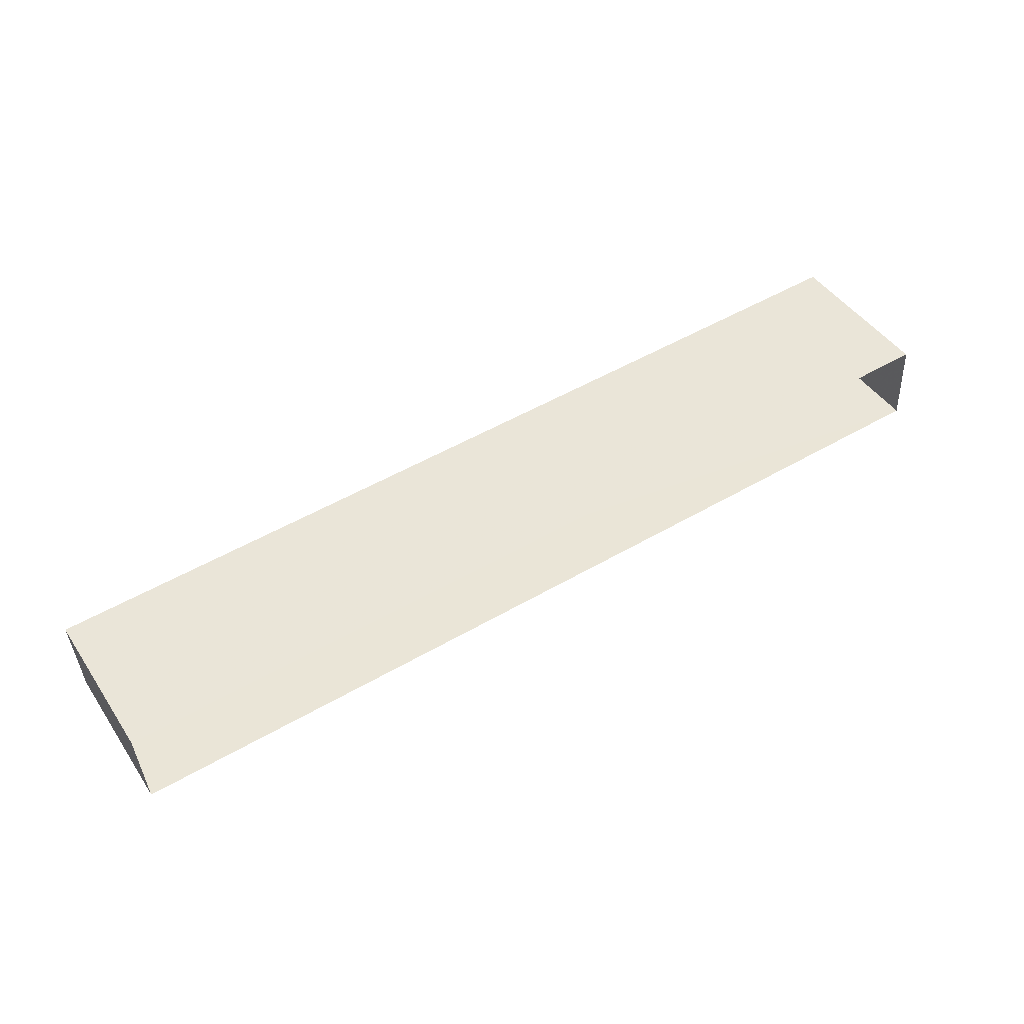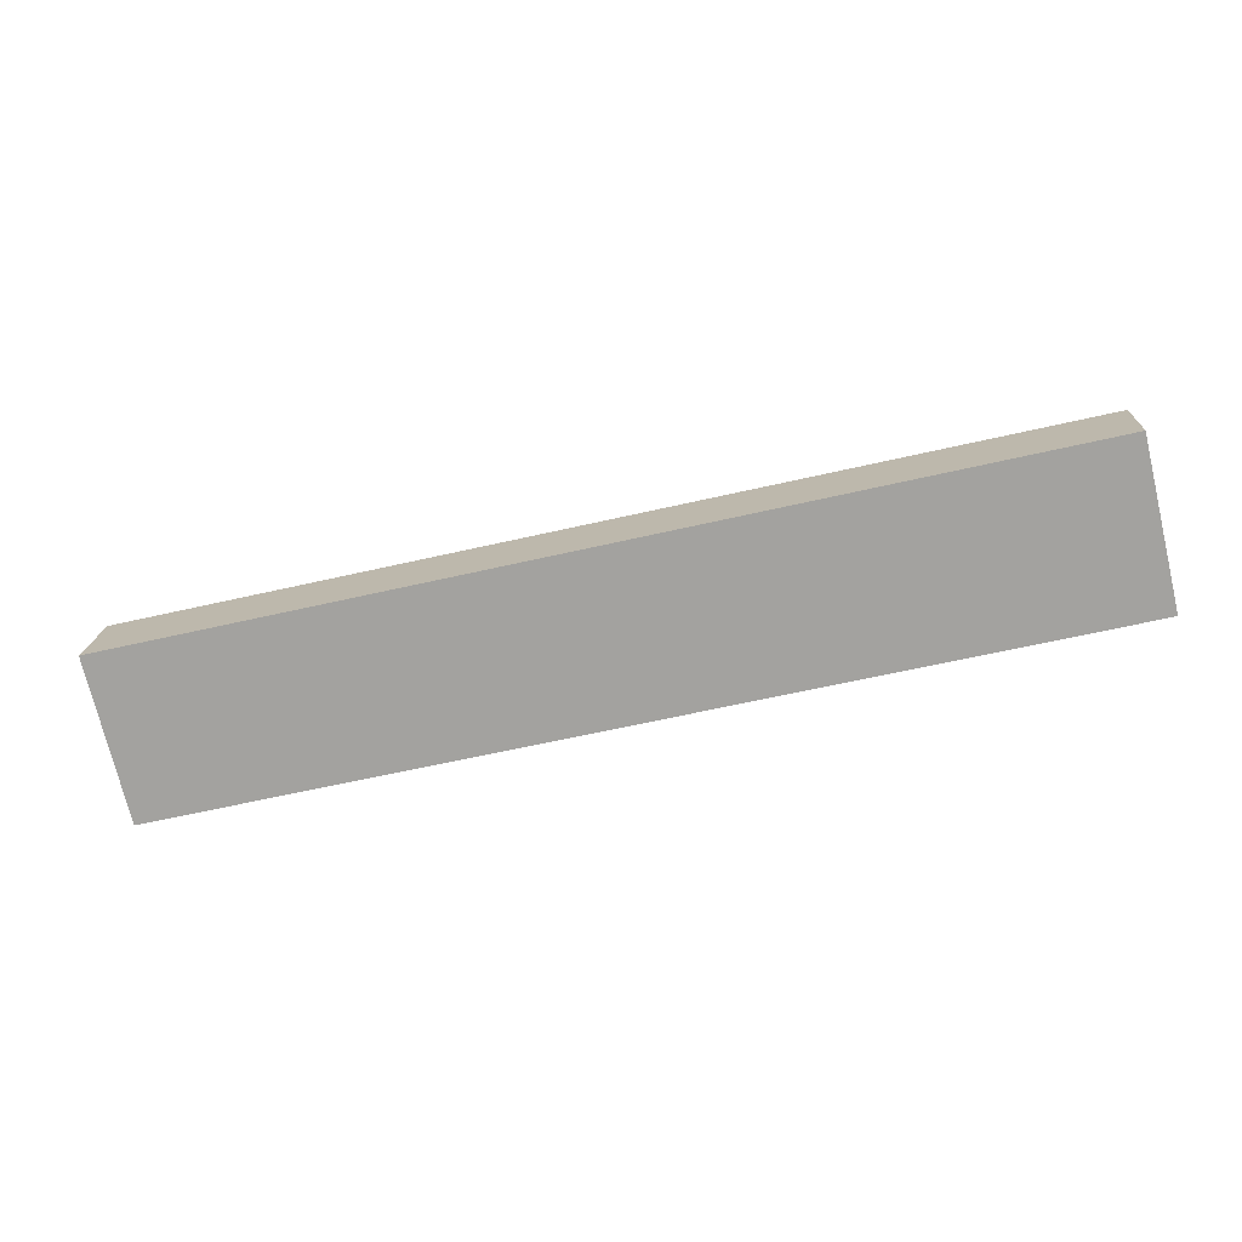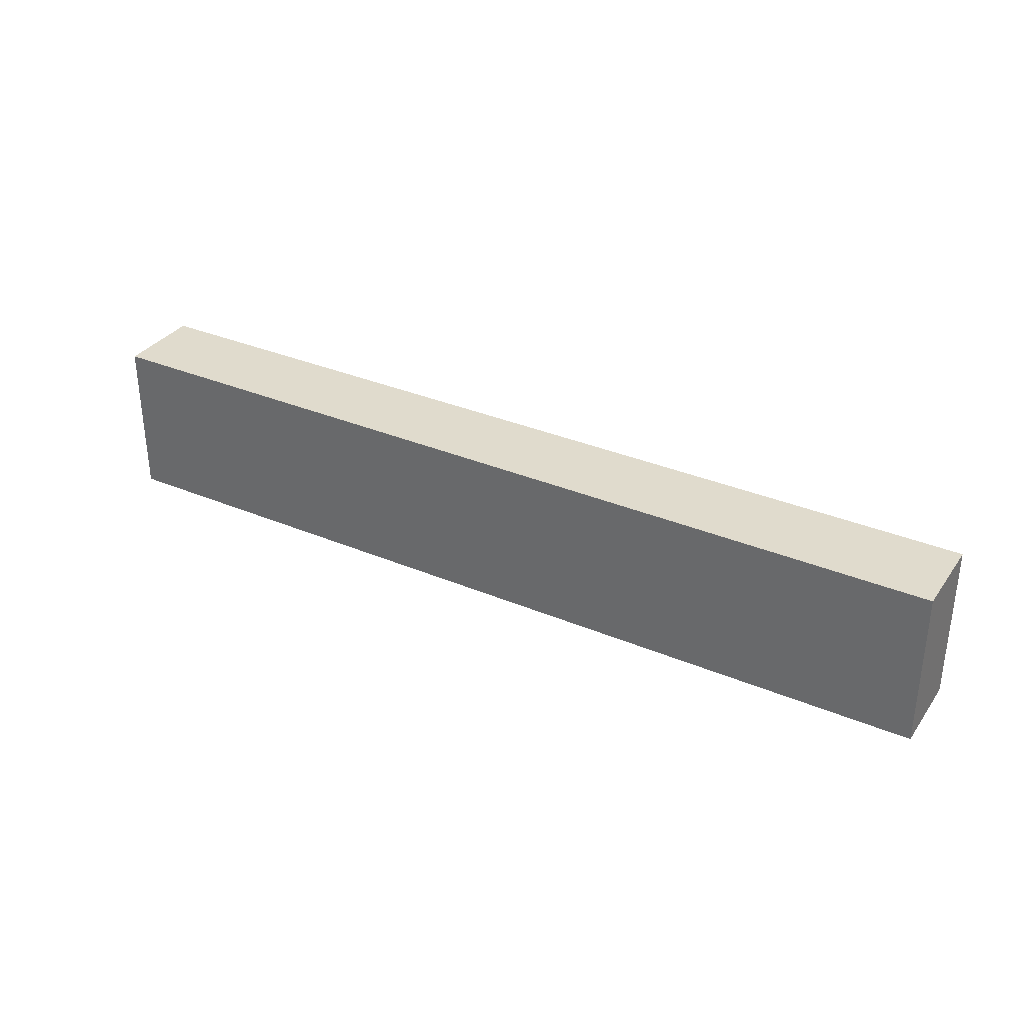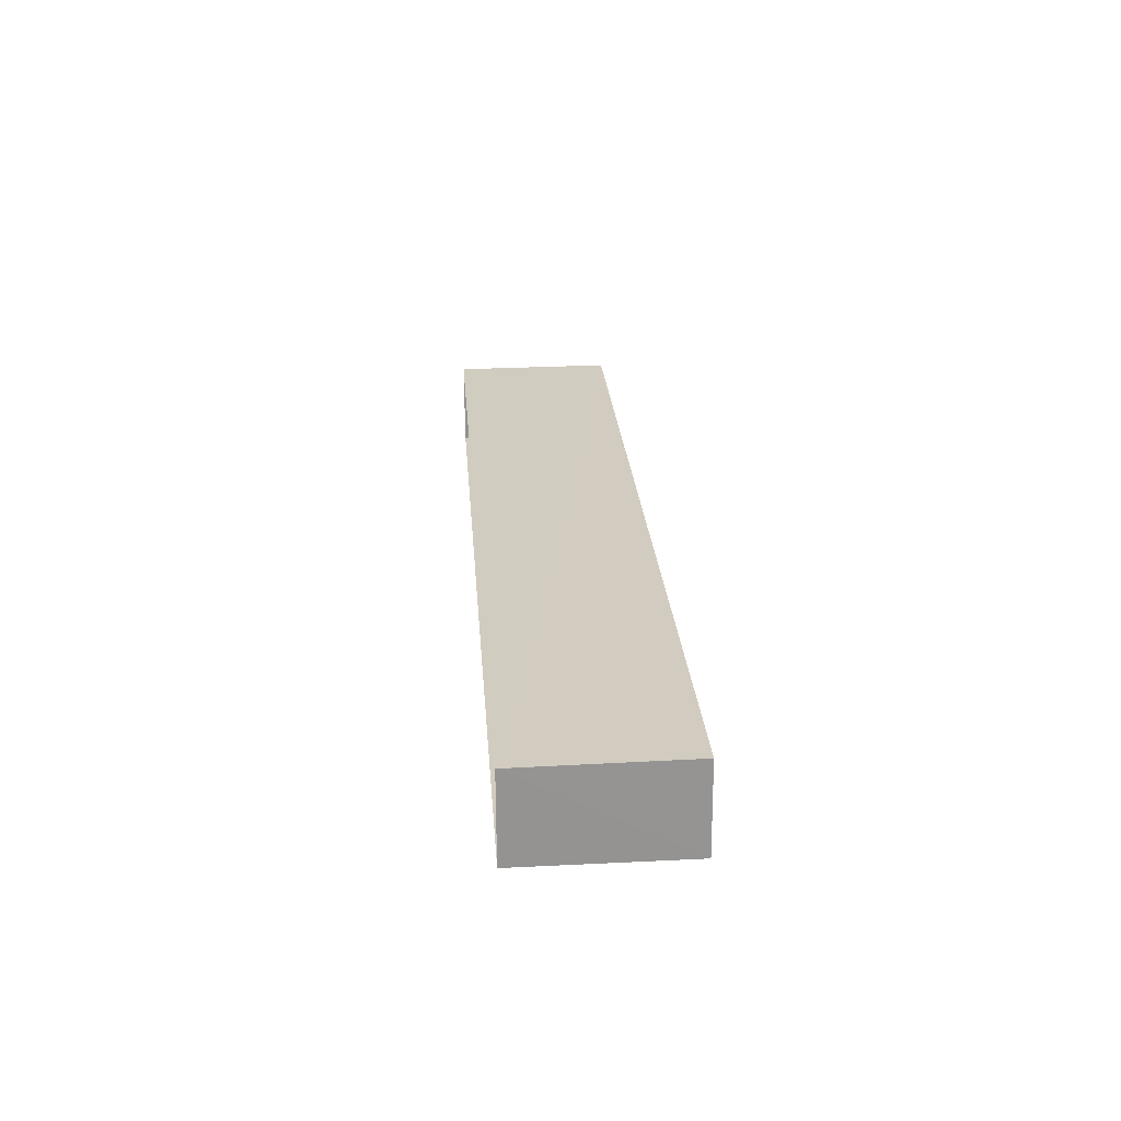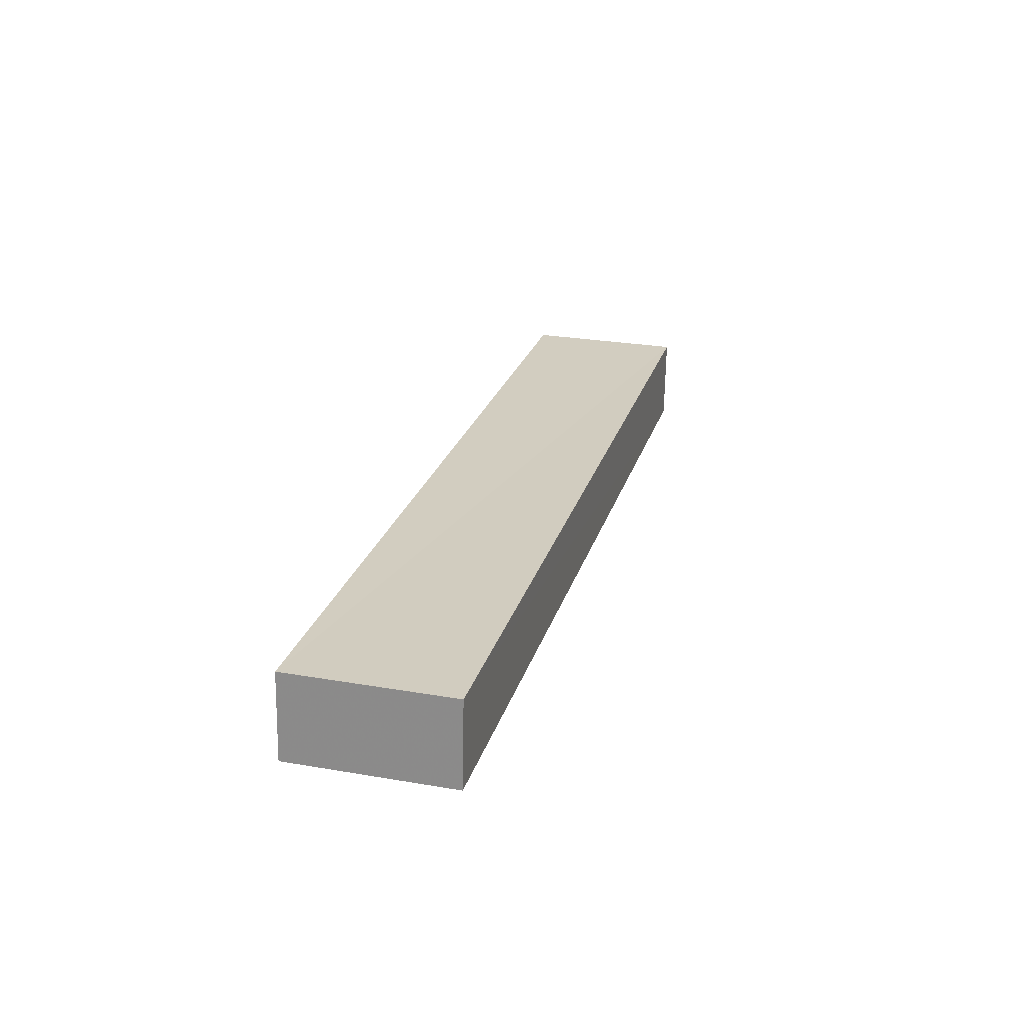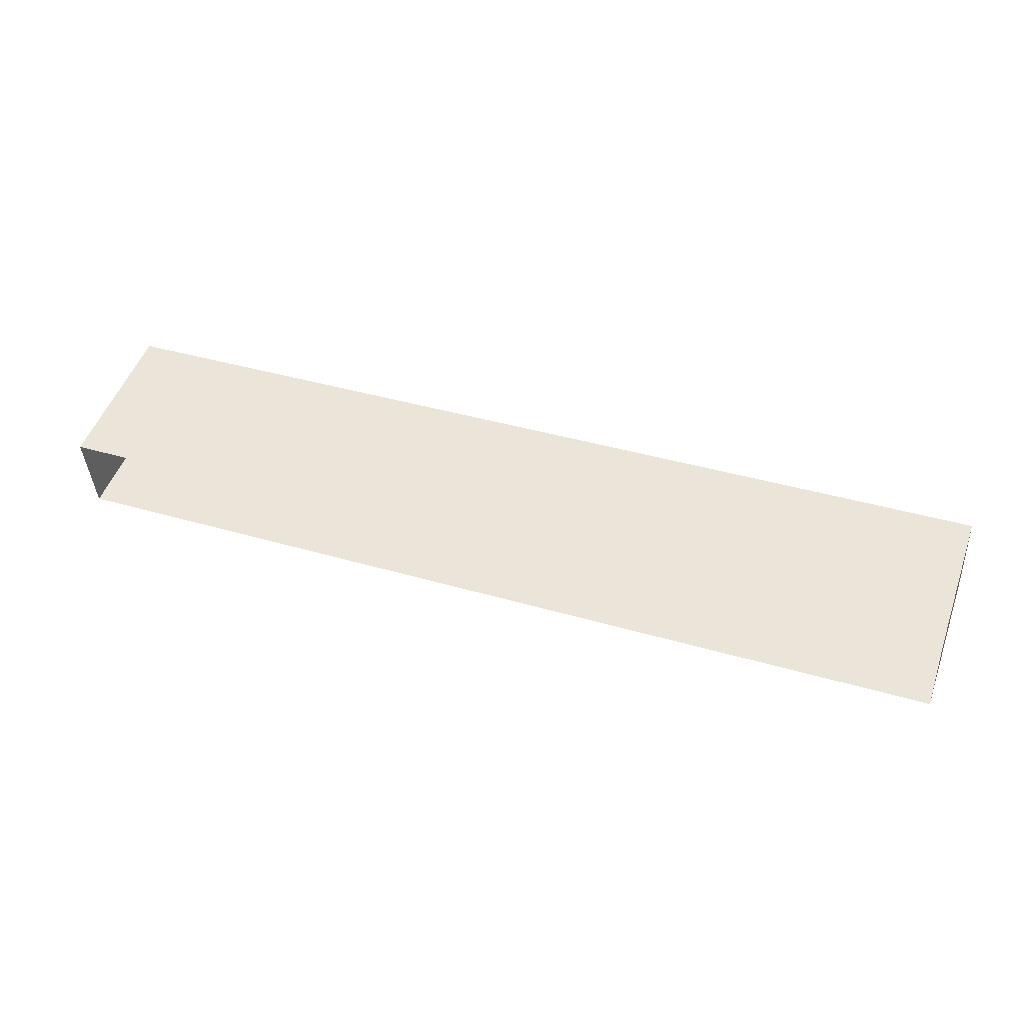
<metadata>
{"format":"obj","ext":"obj","renderer":"f3d","projection":"perspective","resolution":1024,"background":"white","views":[{"elev":45.6,"azim":148.1,"up":"+Y"},{"elev":-73.8,"azim":13.1,"up":"+Y"},{"elev":33.3,"azim":26.7,"up":"+Z"},{"elev":27.6,"azim":-94.1,"up":"+Y"},{"elev":27.3,"azim":-75.2,"up":"+Y"},{"elev":50.7,"azim":-160.6,"up":"+Y"}]}
</metadata>
<code>
v -3.718e+05 -1.037e+05 33
v -3.718e+05 -1.037e+05 33.01
v -3.718e+05 -1.037e+05 33.01
v -3.718e+05 -1.037e+05 33
v -3.718e+05 -1.037e+05 36.61
v -3.718e+05 -1.037e+05 36.61
v -3.718e+05 -1.037e+05 36.61
v -3.718e+05 -1.037e+05 36.61
f 1 2 3
f 4 1 3
f 5 6 7
f 8 5 7
f 7 3 2
f 8 7 2
f 6 1 4
f 6 5 1
f 7 4 3
f 7 6 4
f 8 2 1
f 5 8 1

</code>
